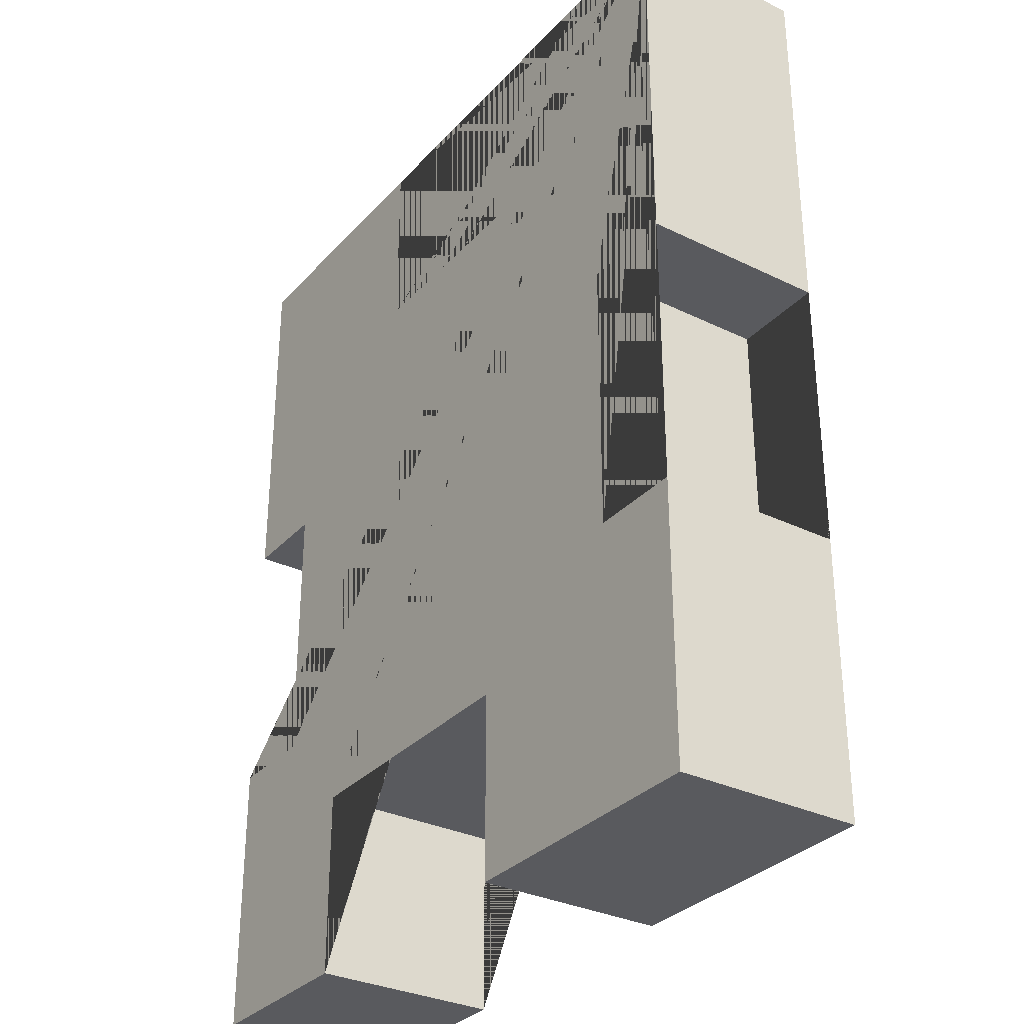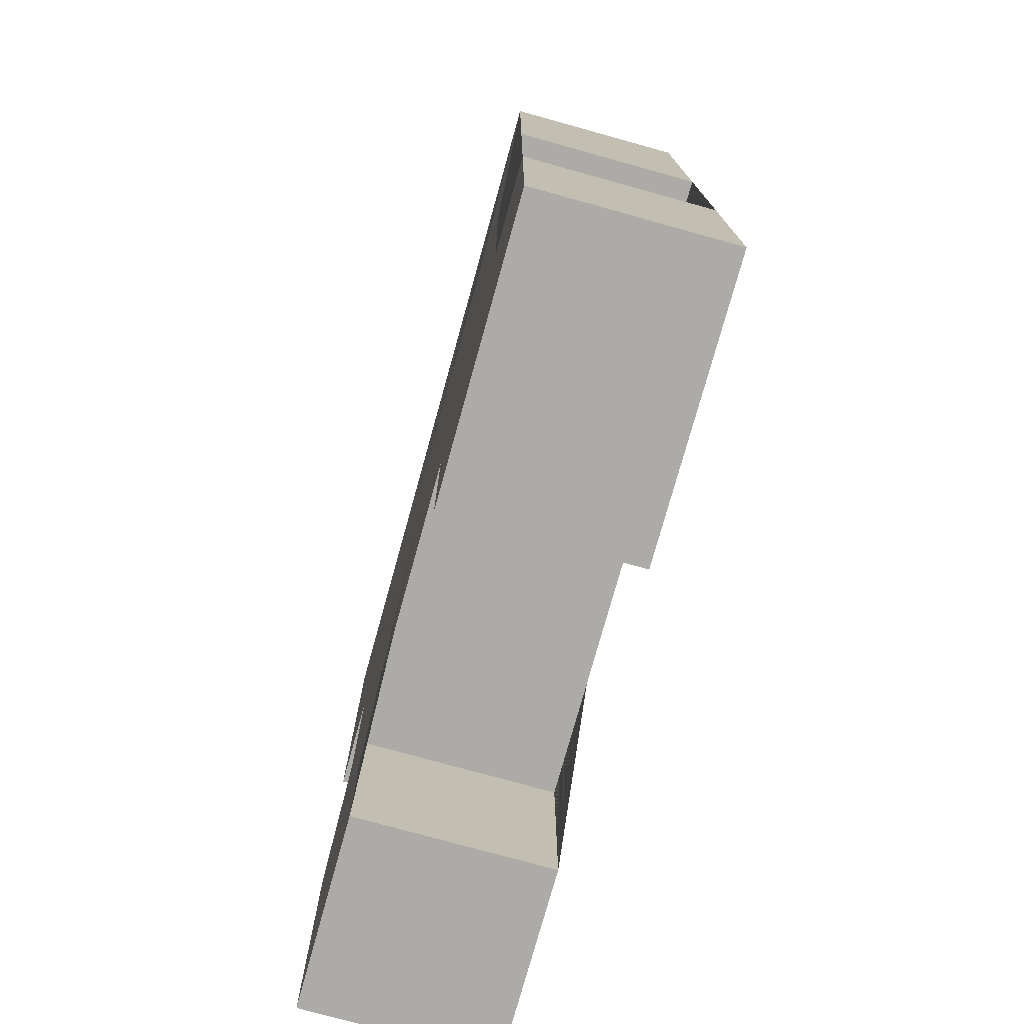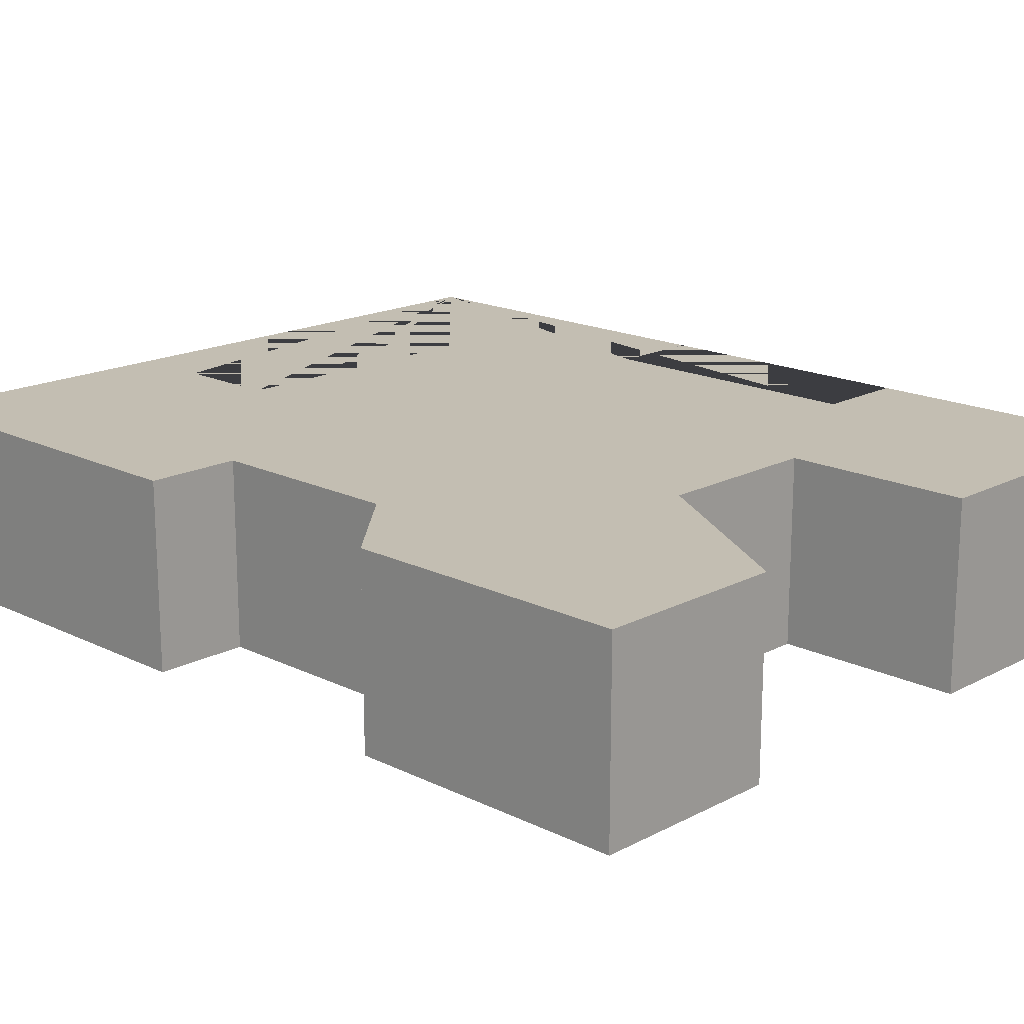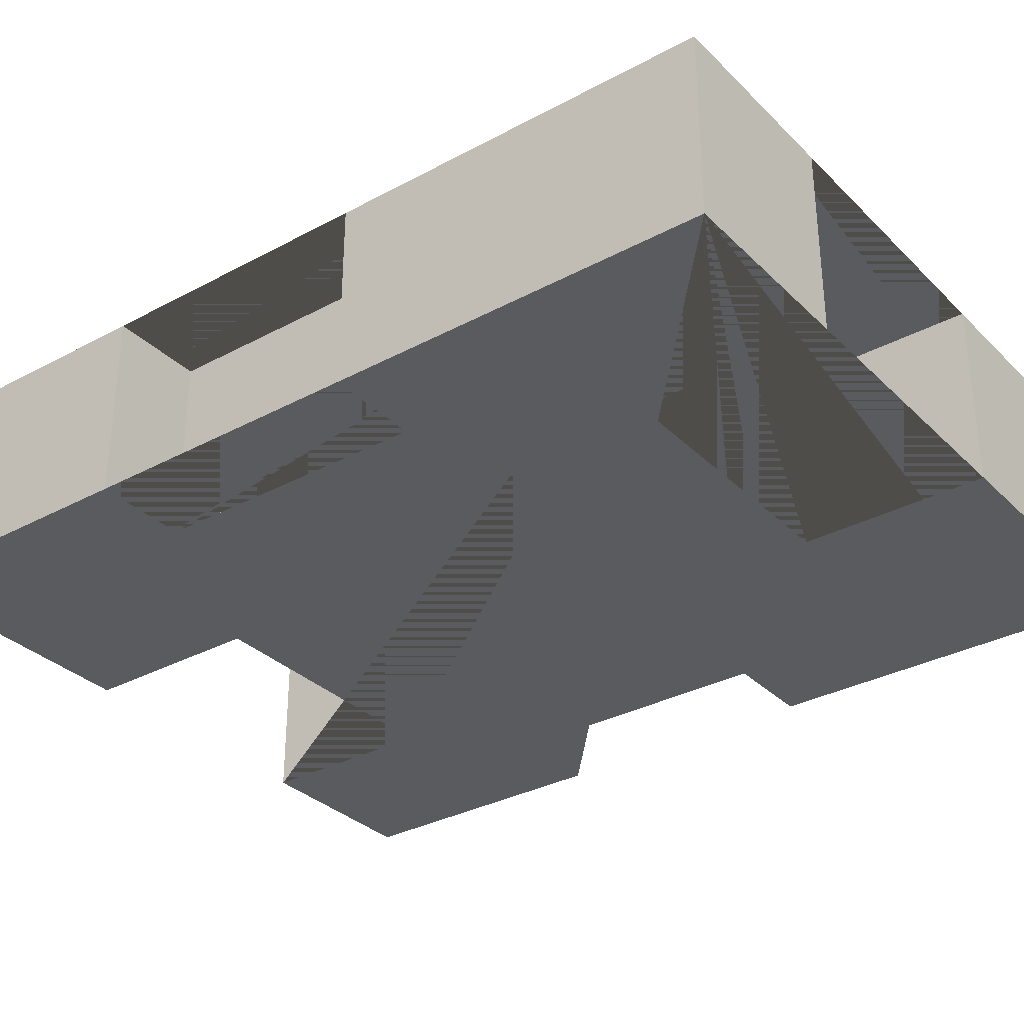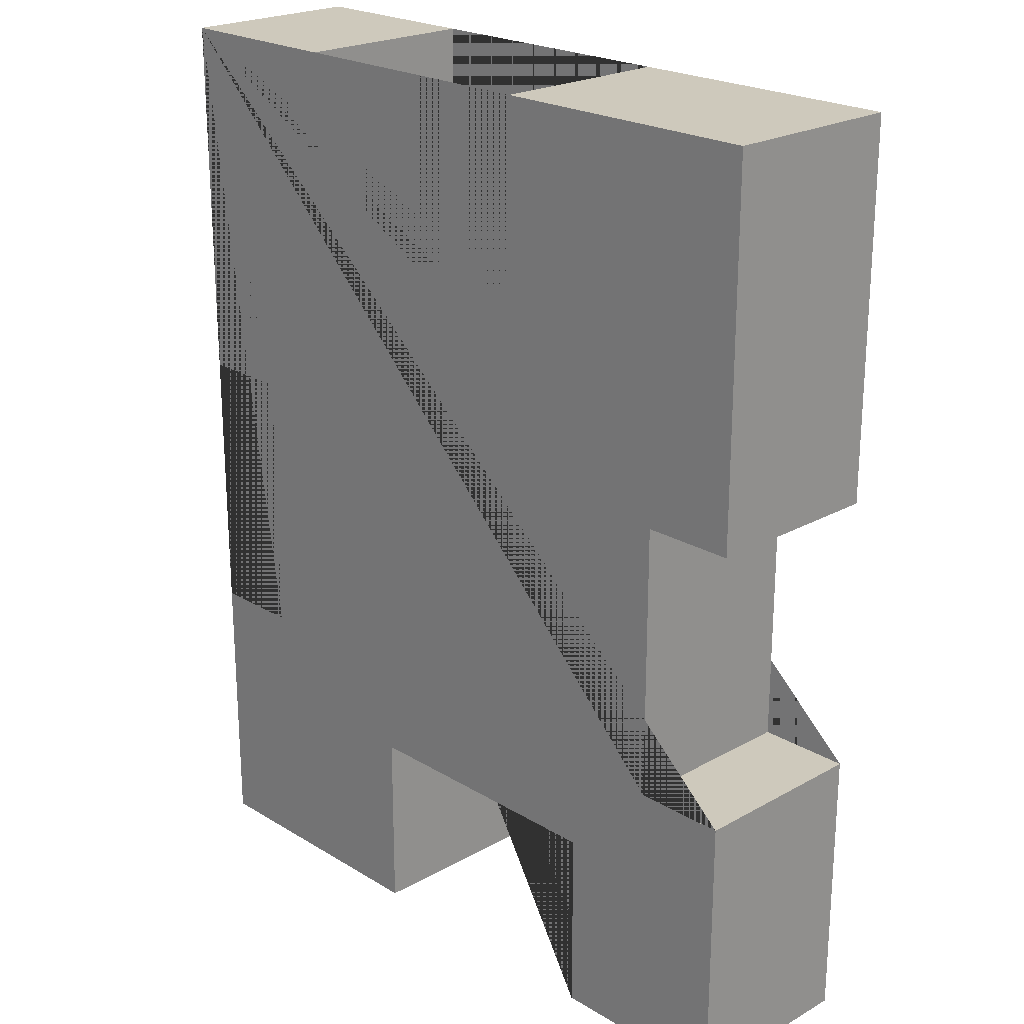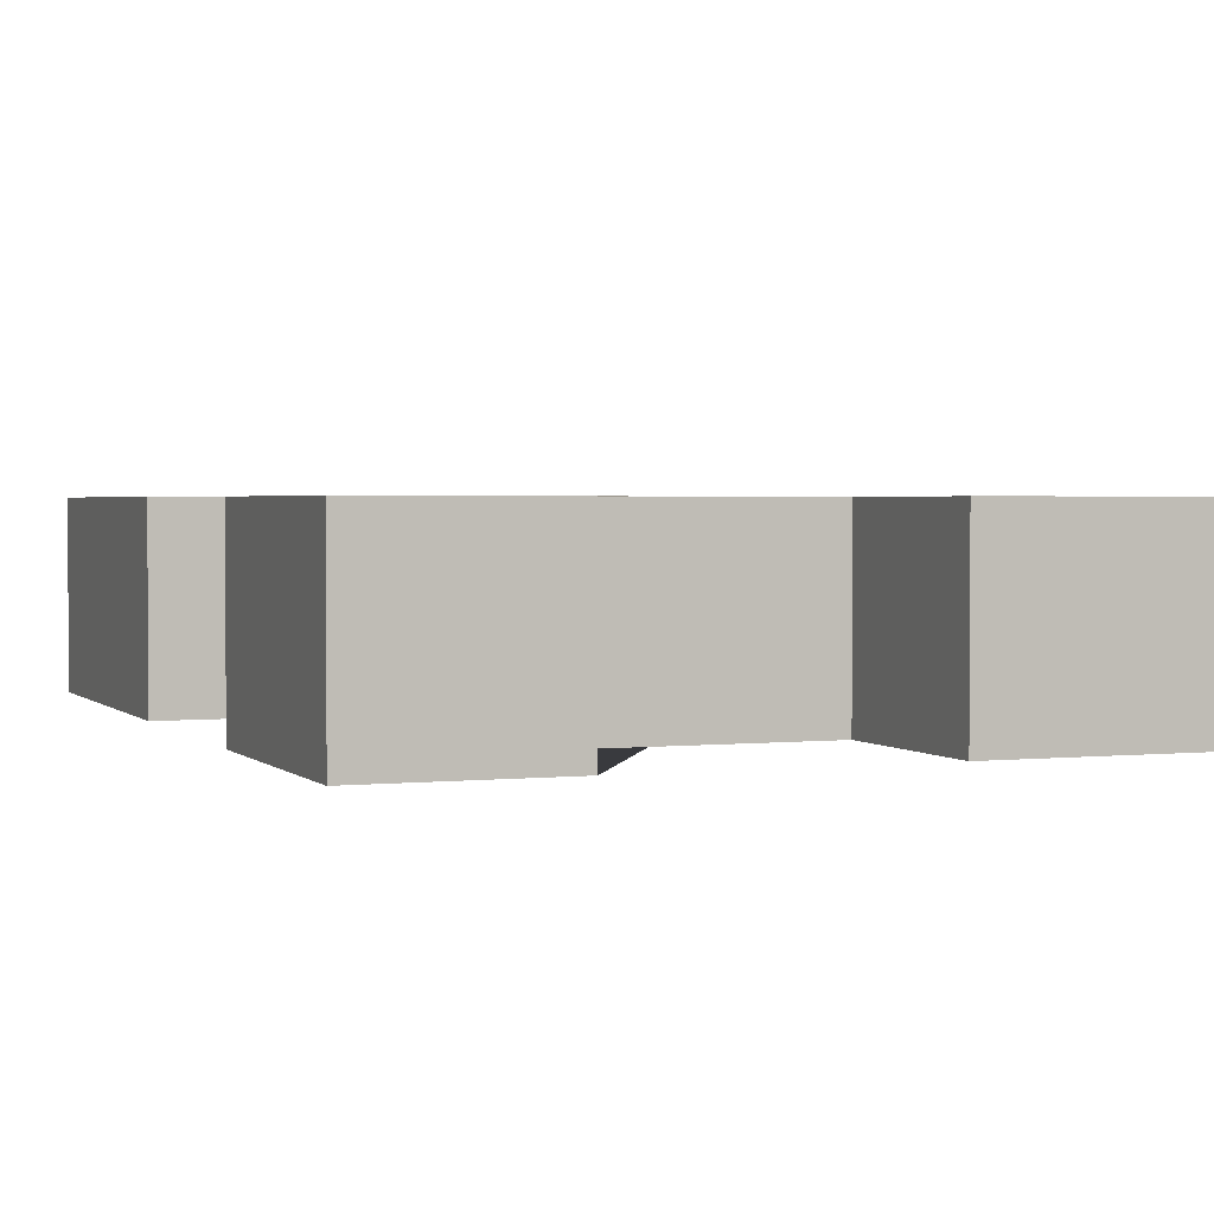
<metadata>
{"format":"obj","ext":"obj","renderer":"f3d","projection":"perspective","resolution":1024,"background":"white","views":[{"elev":-31.7,"azim":-124.5,"up":"+Z"},{"elev":-76.2,"azim":-105.5,"up":"+Z"},{"elev":17.4,"azim":134.1,"up":"+Y"},{"elev":-32.4,"azim":-53.1,"up":"+Y"},{"elev":22.5,"azim":46.1,"up":"+Z"},{"elev":2.2,"azim":158.9,"up":"+Y"}]}
</metadata>
<code>
o building2
v 60 0 0
v 70 0 0
v 70 0 -10
v 85 0 -10
v 85 0 0
v 100 0 0
v 100 0 -20
v 95 0 -20
v 95 0 -35
v 100 0 -35
v 100 0 -50
v 90 0 -50
v 90 0 -40
v 75 0 -40
v 75 0 -50
v 60 0 -50
v 60 0 -35
v 65 0 -35
v 65 0 -20
v 60 0 -20
v 60 0 0
v 60 10 0
v 70 10 0
v 70 10 -10
v 85 10 -10
v 85 10 0
v 100 10 0
v 100 10 -20
v 95 10 -20
v 95 10 -35
v 100 10 -35
v 100 10 -50
v 90 10 -50
v 90 10 -40
v 75 10 -40
v 75 10 -50
v 60 10 -50
v 60 10 -35
v 65 10 -35
v 65 10 -20
v 60 10 -20
v 60 10 0
f 1 2 3 4 5 6 7 8 9 10 11 12 13 14 15 16 17 18 19 20 21
f 22 23 24 25 26 27 28 29 30 31 32 33 34 35 36 37 38 39 40 41 42
f 1 2 23 22
f 2 3 24 23
f 3 4 25 24
f 4 5 26 25
f 5 6 27 26
f 6 7 28 27
f 7 8 29 28
f 8 9 30 29
f 9 10 31 30
f 10 11 32 31
f 11 12 33 32
f 12 13 34 33
f 13 14 35 34
f 14 15 36 35
f 15 16 37 36
f 16 17 38 37
f 17 18 39 38
f 18 19 40 39
f 19 20 41 40
f 20 21 42 41
f 21 1 22 42

</code>
